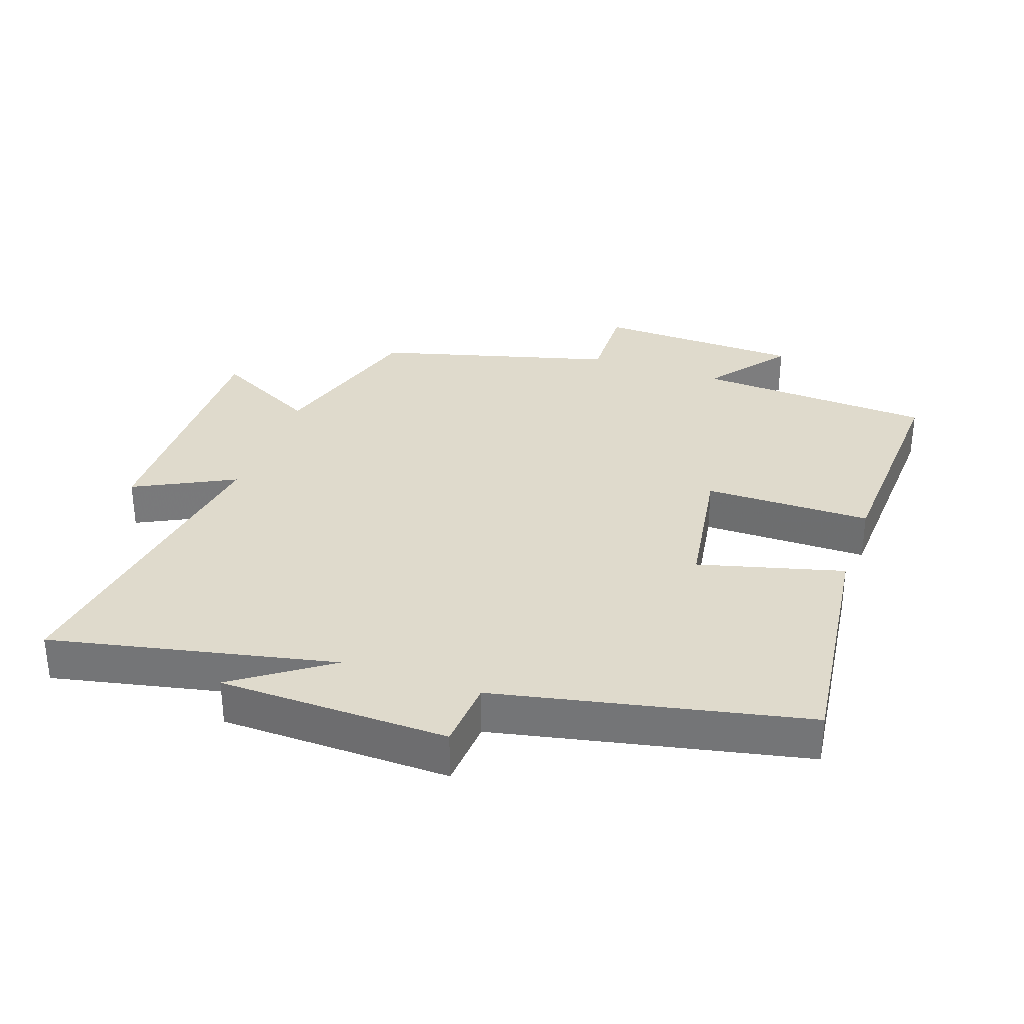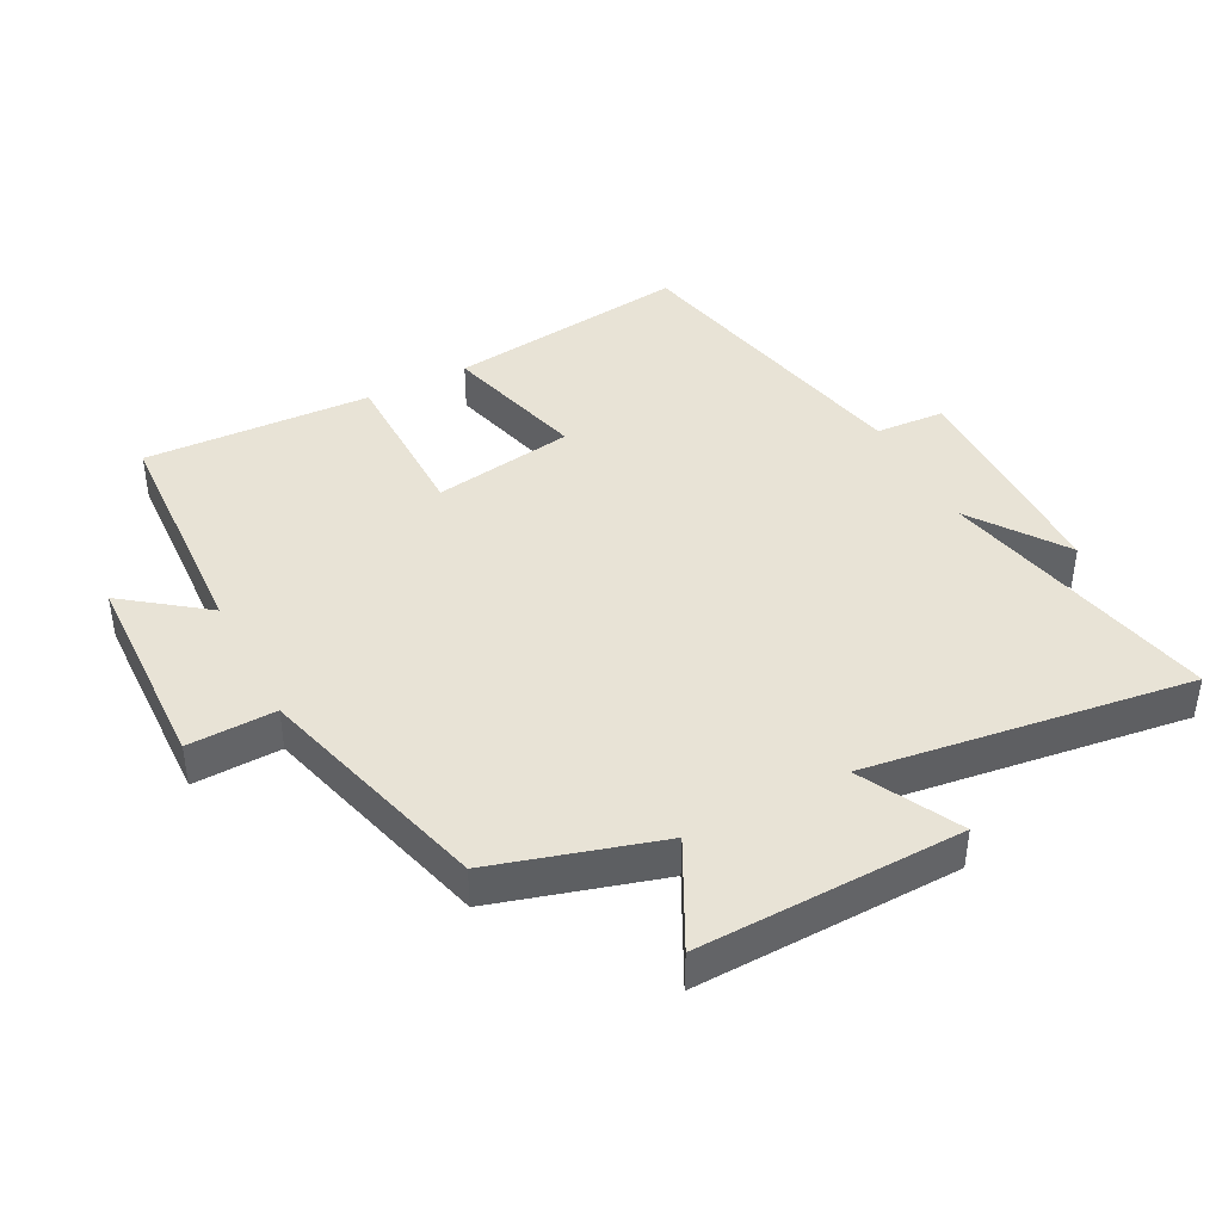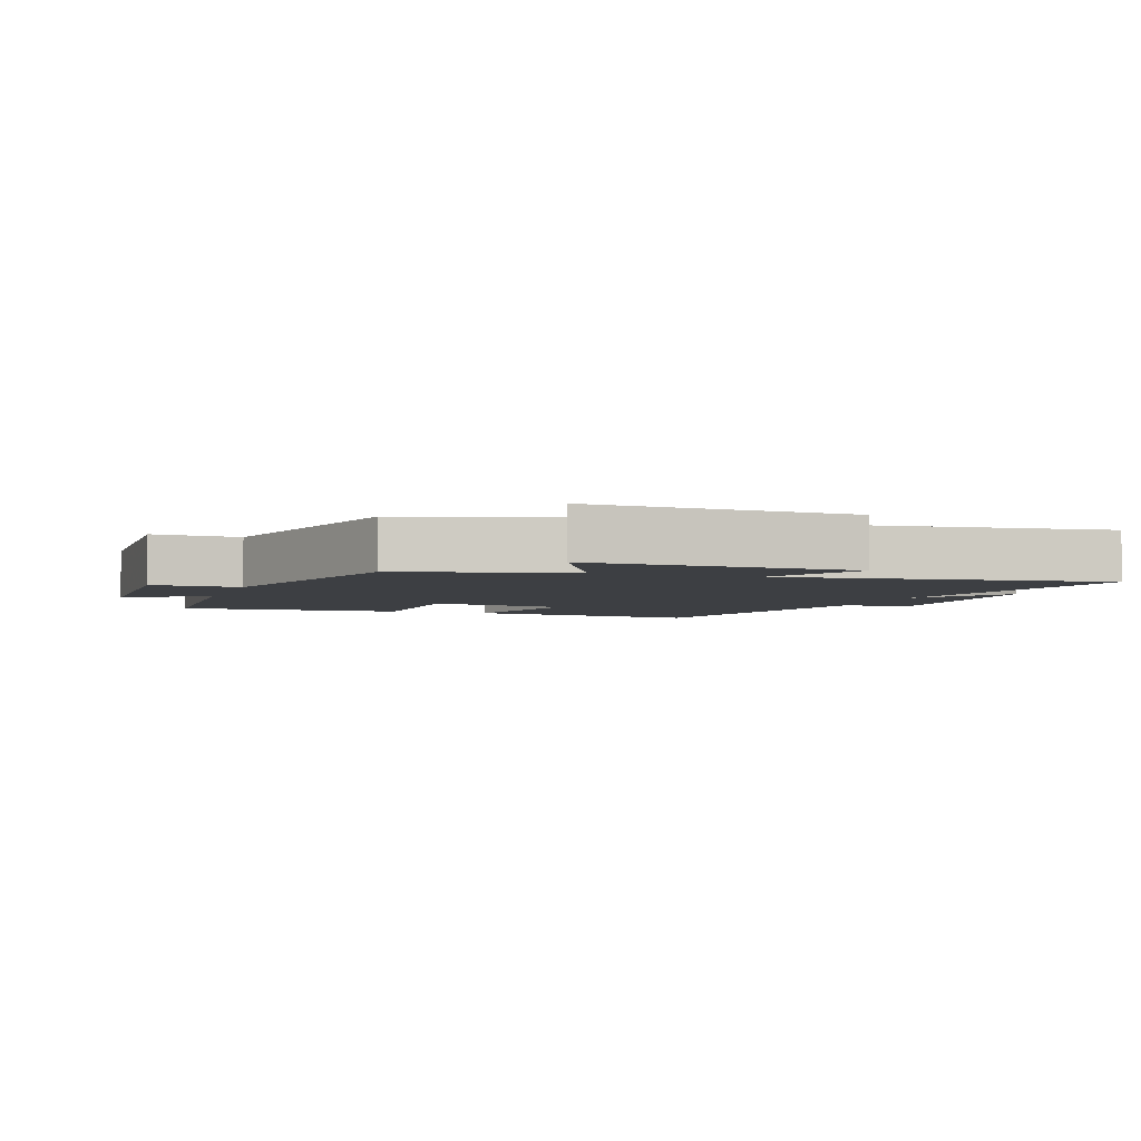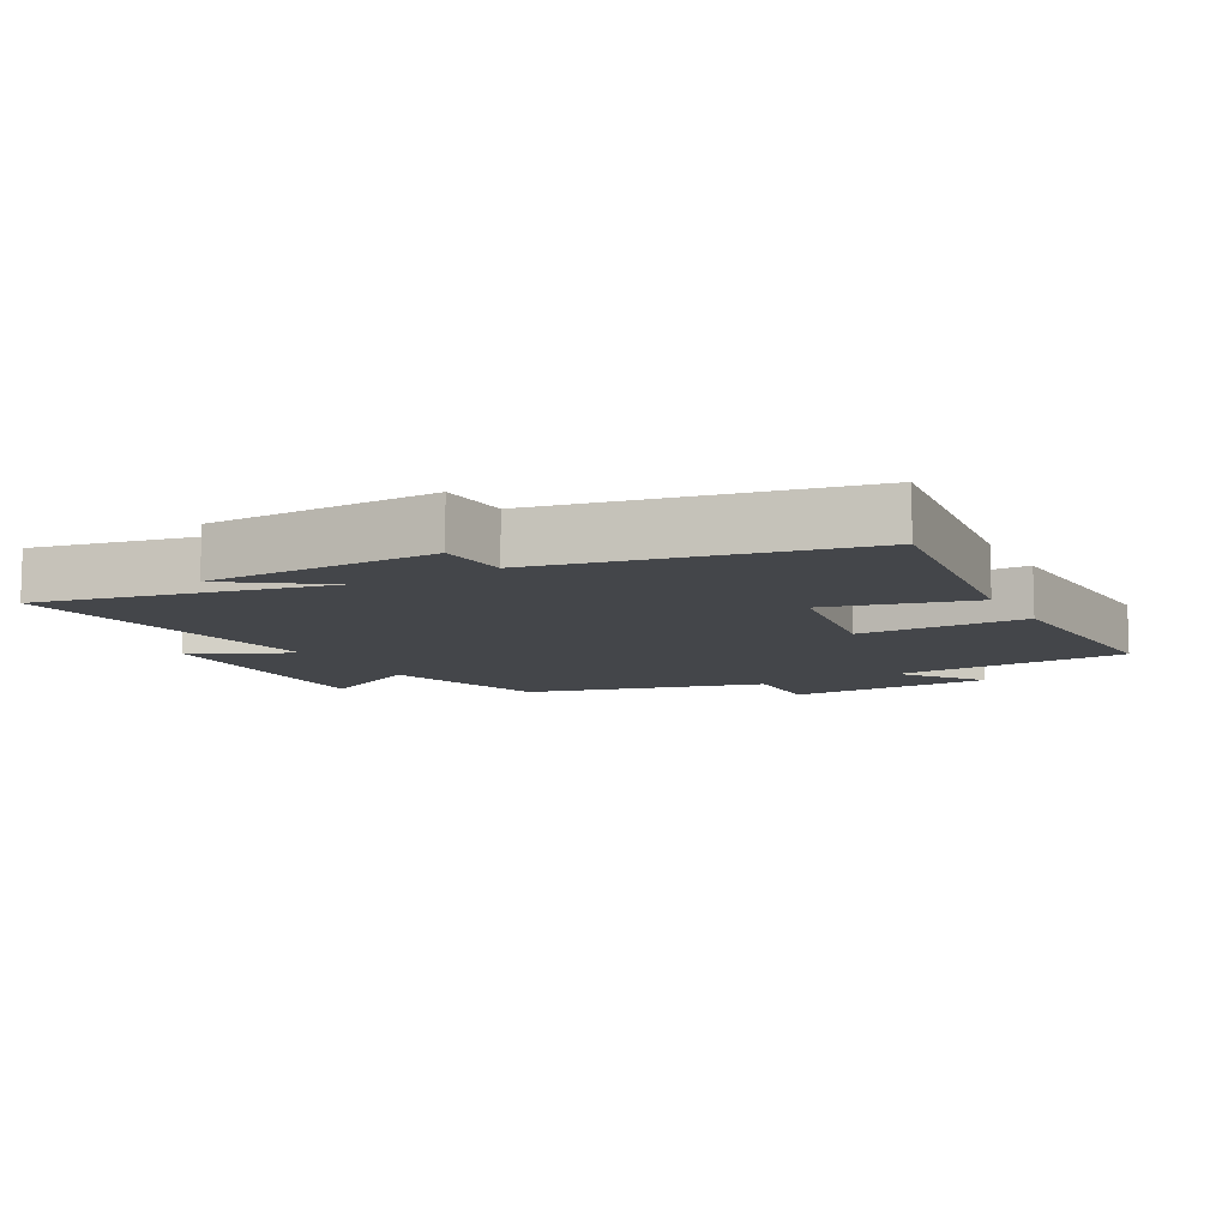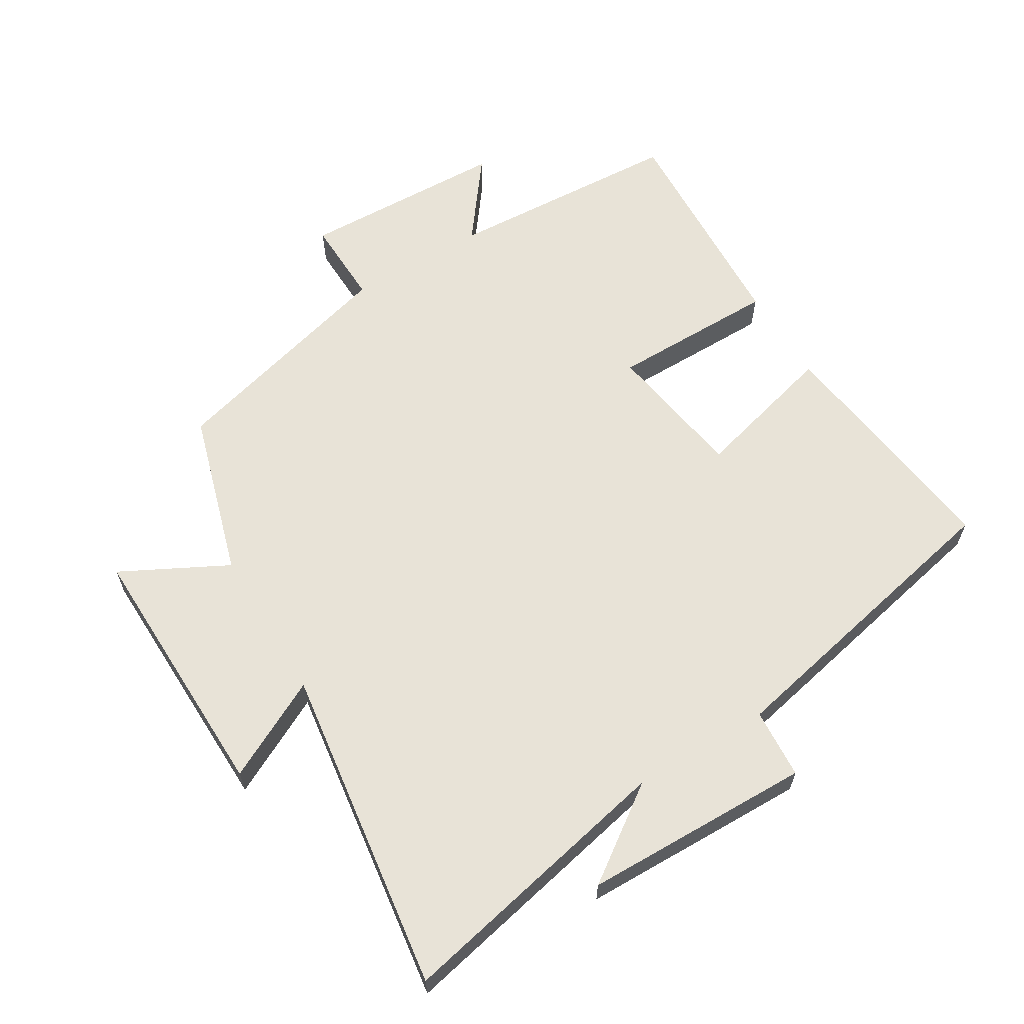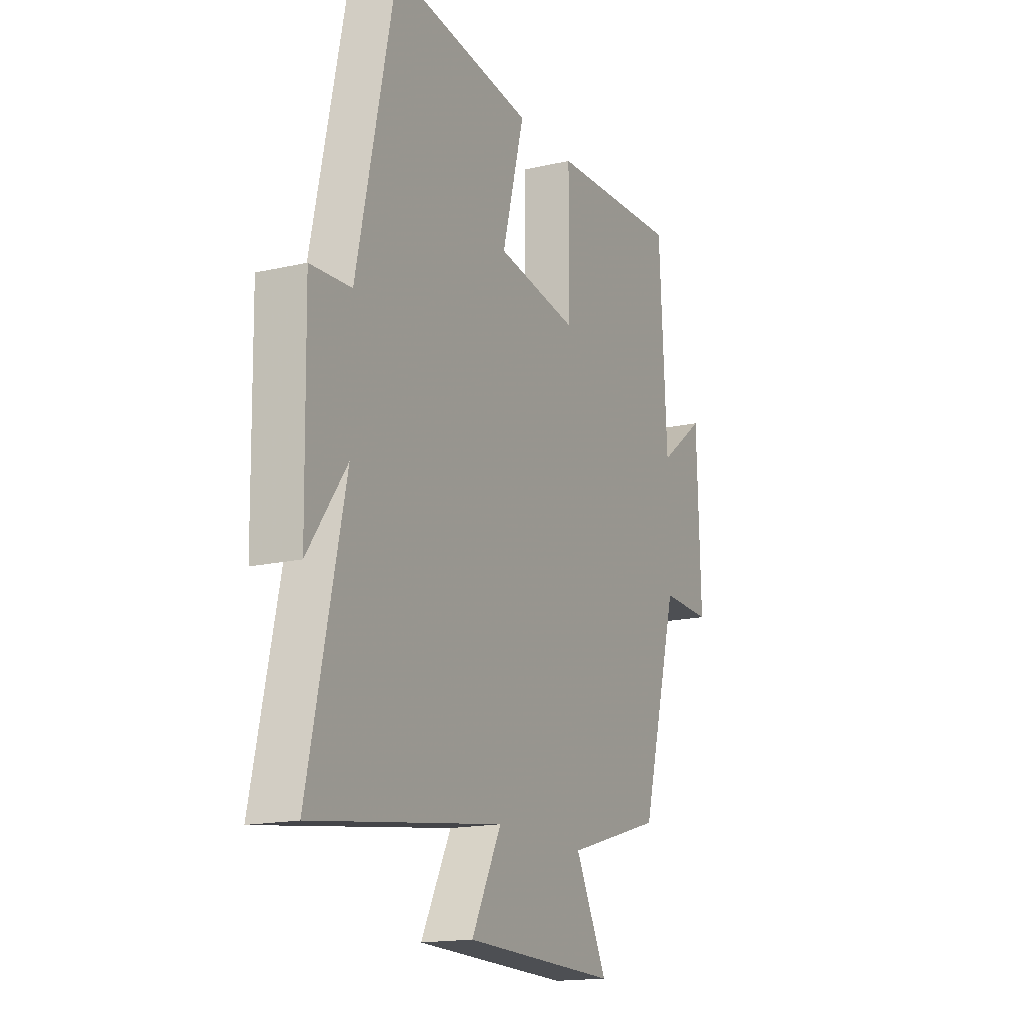
<metadata>
{"format":"obj","ext":"obj","renderer":"f3d","projection":"perspective","resolution":1024,"background":"white","views":[{"elev":32.5,"azim":-70.6,"up":"+Y"},{"elev":41.9,"azim":152.4,"up":"+Y"},{"elev":-4.0,"azim":160.6,"up":"+Y"},{"elev":-9.8,"azim":-61.0,"up":"+Y"},{"elev":62.2,"azim":-121.1,"up":"+Y"},{"elev":-16.4,"azim":-64.7,"up":"+Z"}]}
</metadata>
<code>
v -0.593 0.07 -0.569
v -0.5 0.07 -0.137
v -0.601 0.07 -0.28
v -0.607 0.07 0.07
v -0.5 0.07 0.077
v -0.4 0.07 0.547
v -0.027 0.07 0.5
v -0.086 0.07 0.279
v 0.13 0.07 0.245
v 0.131 0.07 0.5
v 0.48 0.07 0.517
v 0.5 0.07 0.154
v 0.624 0.07 0.248
v 0.634 0.07 -0.068
v 0.5 0.07 -0.064
v 0.401 0.07 -0.425
v 0.147 0.07 -0.5
v 0.231 0.07 -0.662
v -0.173 0.07 -0.652
v -0.095 0.07 -0.5
v -0.593 0 -0.569
v -0.5 0 -0.137
v -0.601 0 -0.28
v -0.607 0 0.07
v -0.5 0 0.077
v -0.4 0 0.547
v -0.027 0 0.5
v -0.086 0 0.279
v 0.13 0 0.245
v 0.131 0 0.5
v 0.48 0 0.517
v 0.5 0 0.154
v 0.624 0 0.248
v 0.634 0 -0.068
v 0.5 0 -0.064
v 0.401 0 -0.425
v 0.147 0 -0.5
v 0.231 0 -0.662
v -0.173 0 -0.652
v -0.095 0 -0.5
f 17 18 19 20
f 15 16 17 20
f 15 20 1 2
f 12 13 14 15
f 11 12 15
f 10 11 15
f 9 10 15
f 8 9 15 2
f 7 8 2
f 6 7 2
f 5 6 2
f 2 3 4 5
f 40 39 38 37
f 40 37 36 35
f 22 21 40 35
f 35 34 33 32
f 35 32 31
f 35 31 30
f 35 30 29
f 22 35 29 28
f 22 28 27
f 22 27 26
f 22 26 25
f 25 24 23 22
f 1 21 22 2
f 2 22 23 3
f 3 23 24 4
f 4 24 25 5
f 5 25 26 6
f 6 26 27 7
f 7 27 28 8
f 8 28 29 9
f 9 29 30 10
f 10 30 31 11
f 11 31 32 12
f 12 32 33 13
f 13 33 34 14
f 14 34 35 15
f 15 35 36 16
f 16 36 37 17
f 17 37 38 18
f 18 38 39 19
f 19 39 40 20
f 20 40 21 1

</code>
